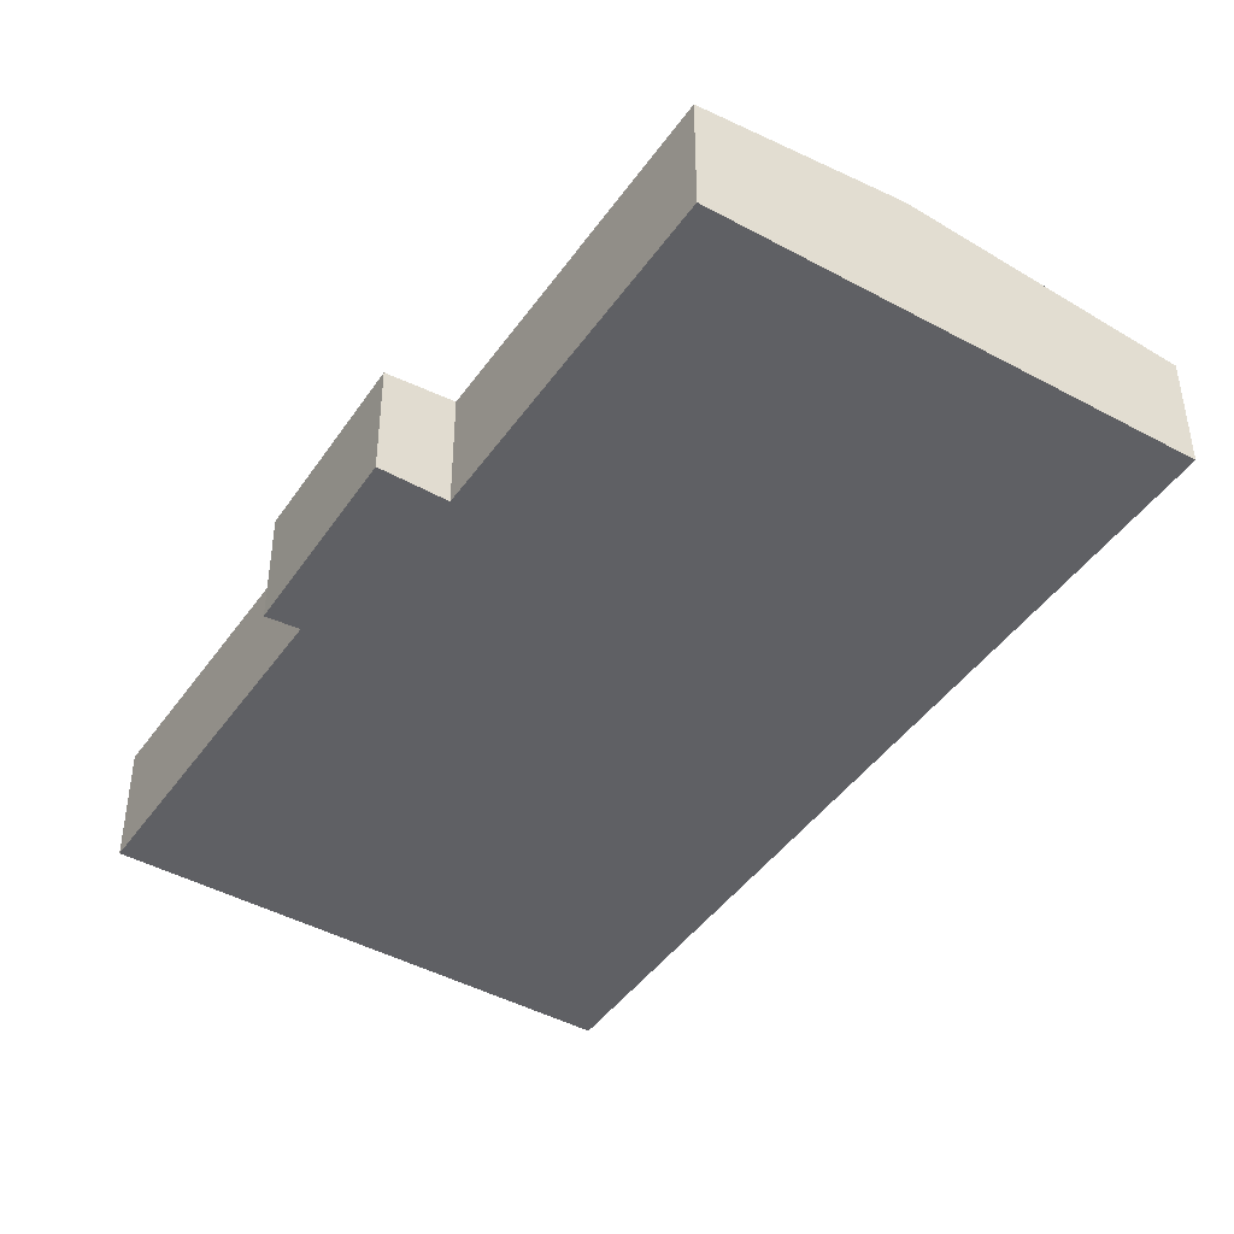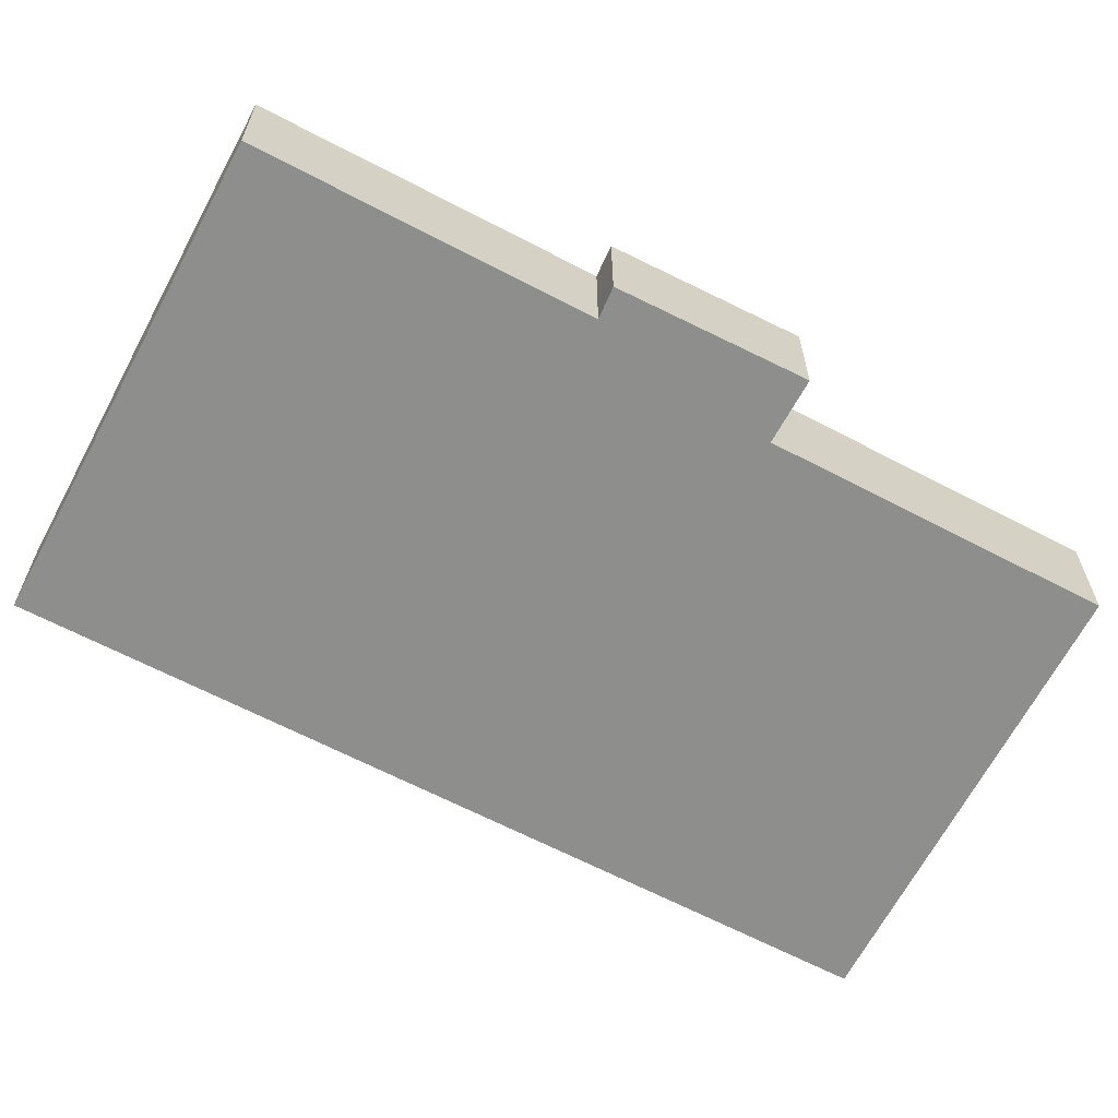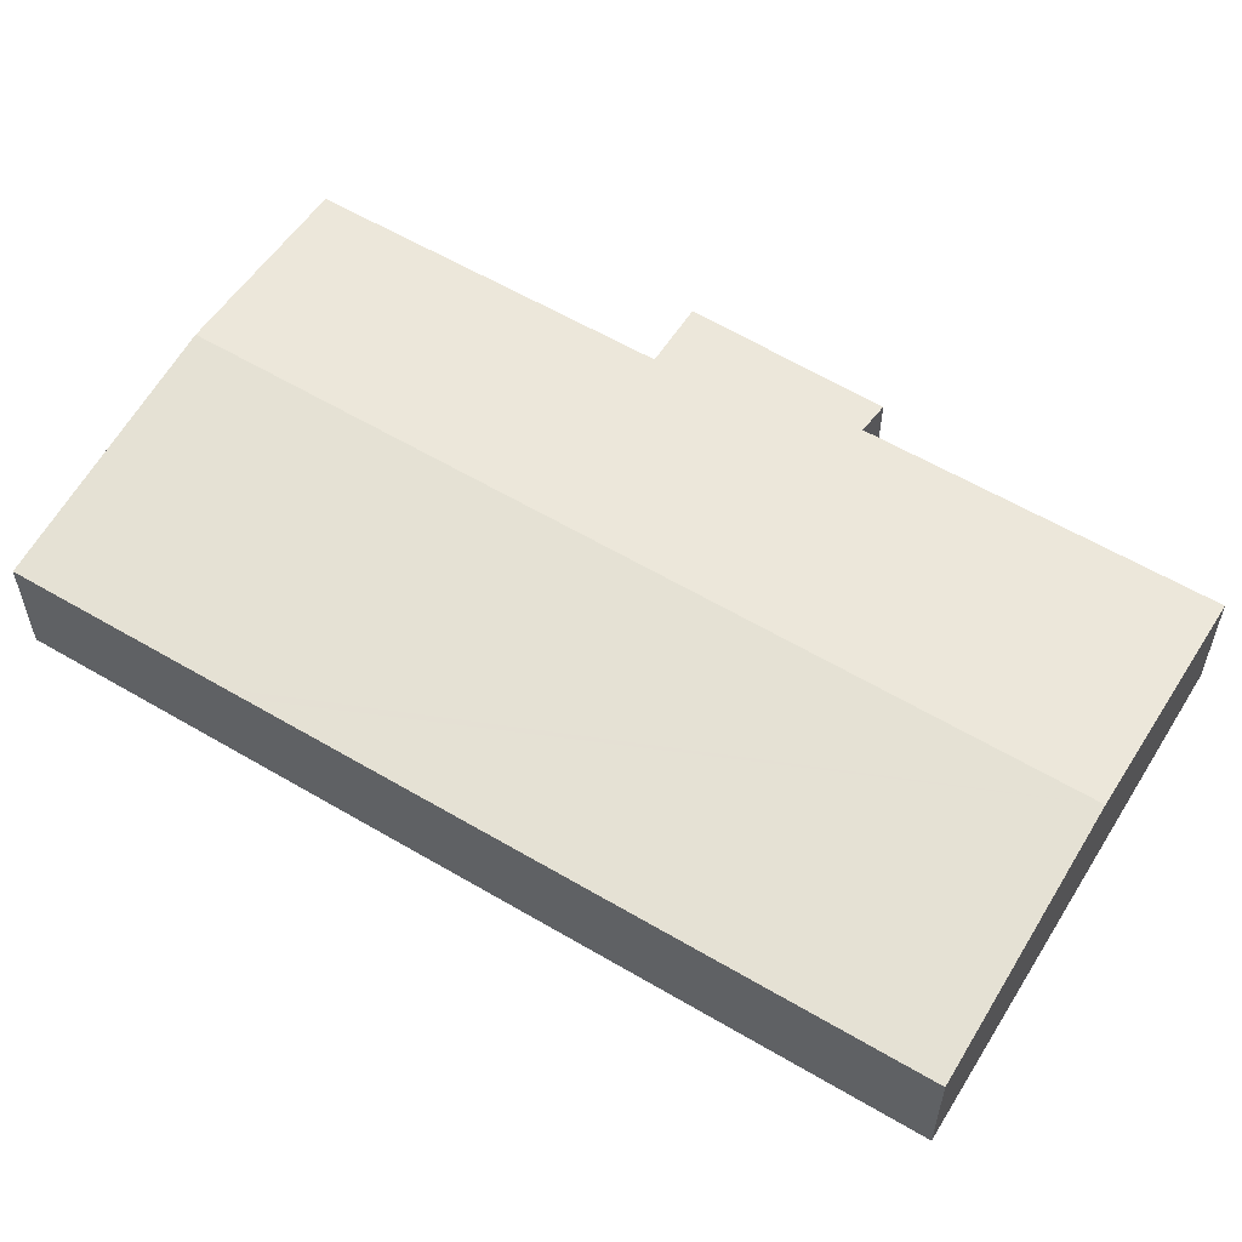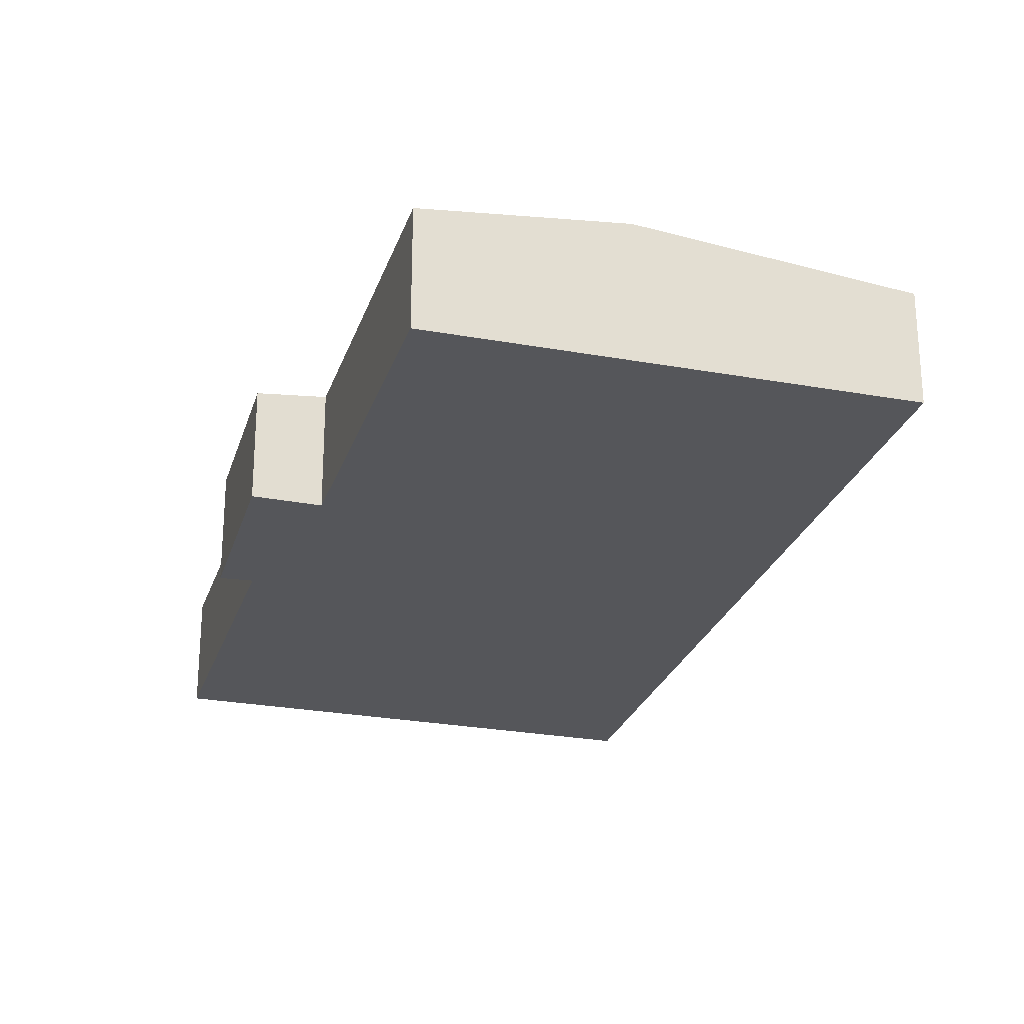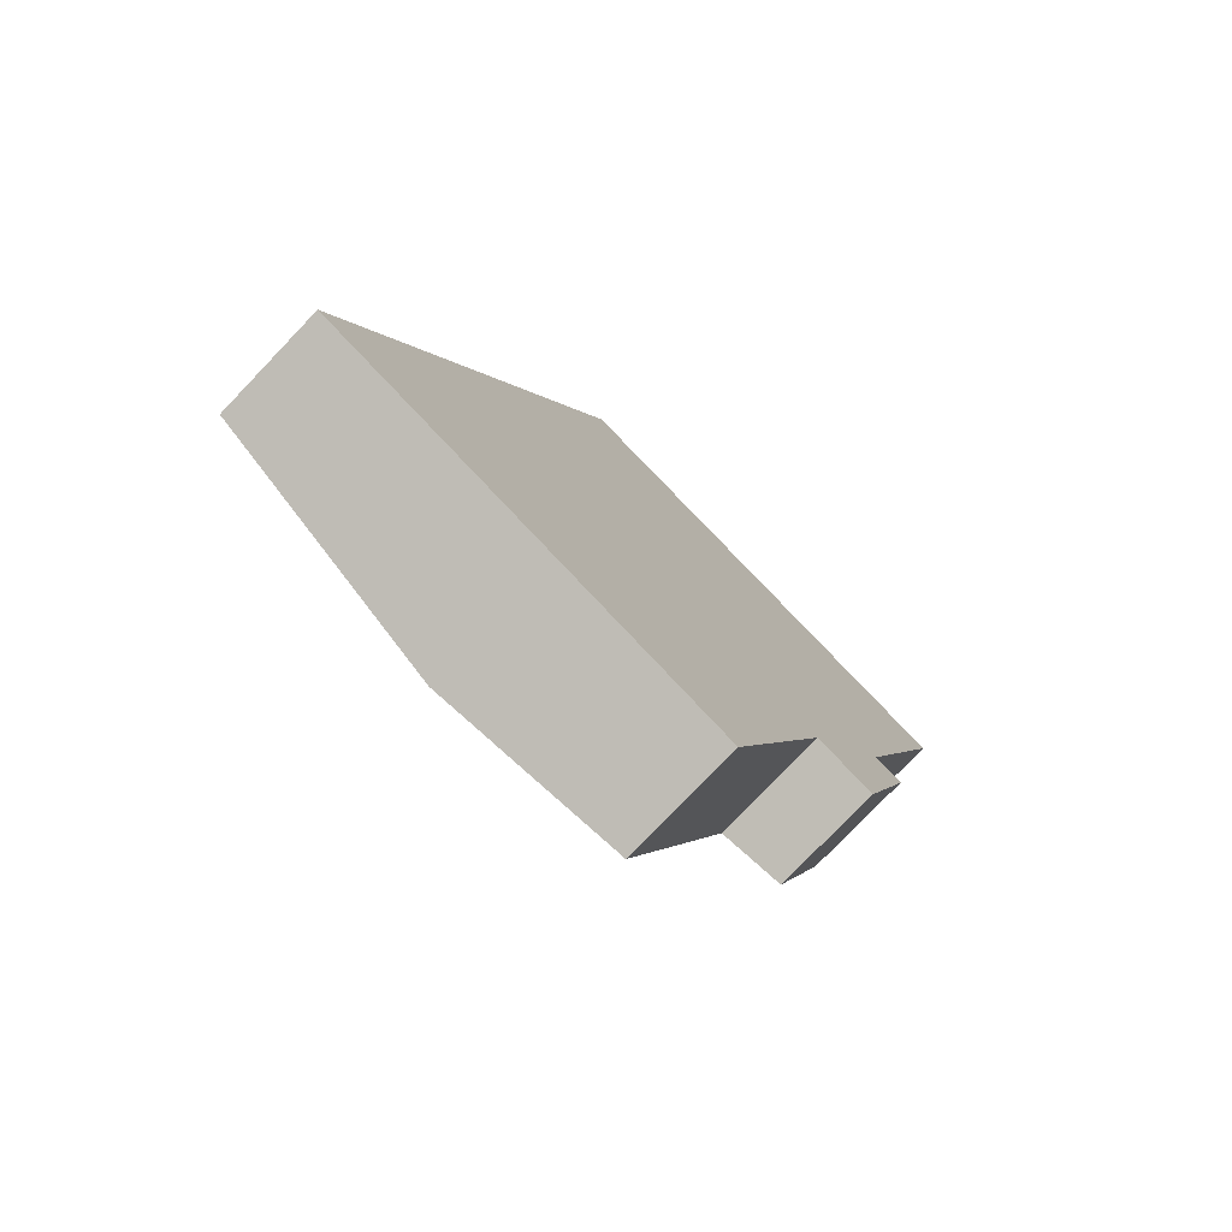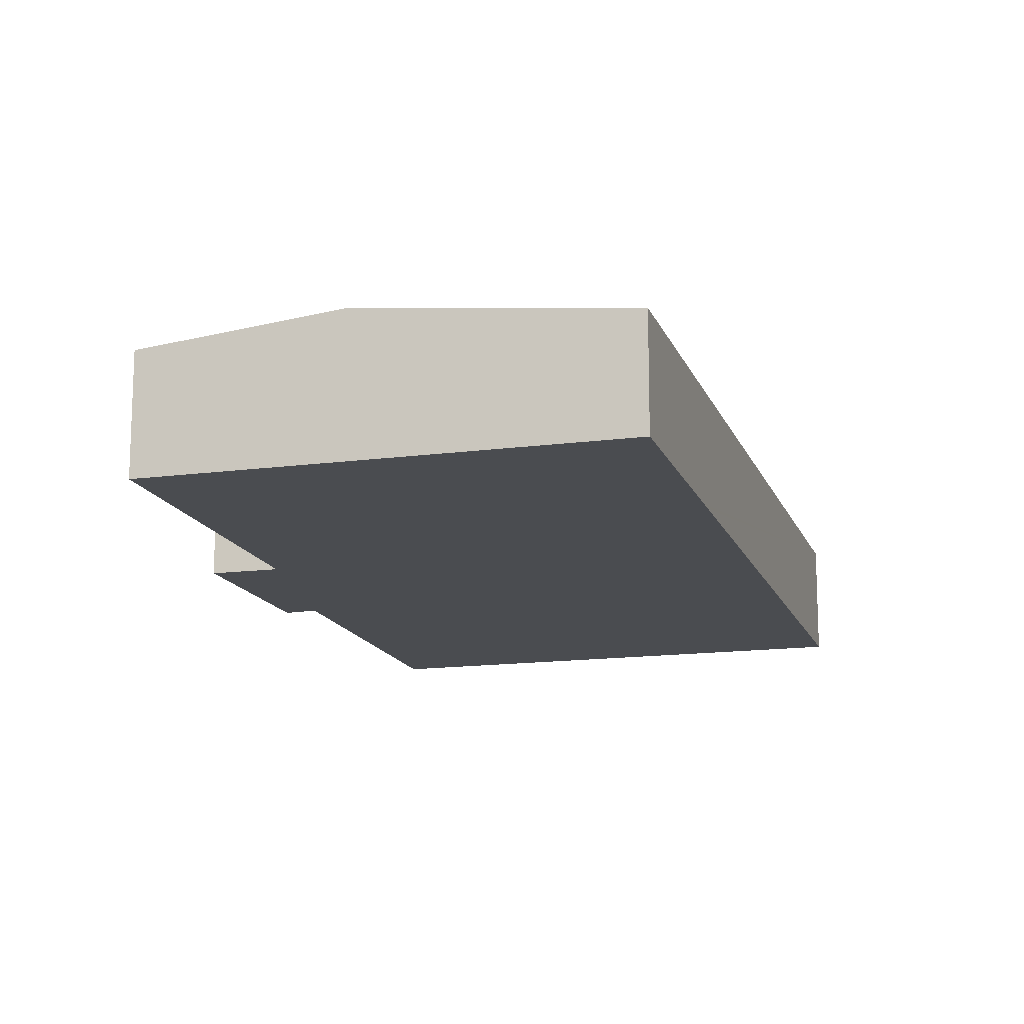
<metadata>
{"format":"obj","ext":"obj","renderer":"f3d","projection":"perspective","resolution":1024,"background":"white","views":[{"elev":-44.2,"azim":166.8,"up":"+Y"},{"elev":-64.8,"azim":81.6,"up":"+Y"},{"elev":58.8,"azim":-39.3,"up":"+Y"},{"elev":-25.9,"azim":-176.9,"up":"+Y"},{"elev":-77.7,"azim":-43.8,"up":"+Z"},{"elev":-14.9,"azim":-144.6,"up":"+Y"}]}
</metadata>
<code>
v  16.36 4.15 22.52
v  13.21 3.565 -4.617
v  7.6 4.15 -2.656
v  16.71 3.56 5.292
v  18.62 3.36 4.585
v  19.31 3.363 6.691
v  19.51 3.466 10.43
v  22.95 3.462 20.19
v  20.46 3.369 10.17
v  2.172 3.359 6.195
v  0 3.357 2.056e-16
v  2.346 3.359 6.691
v  8.832 3.363 25.19
v  13.21 2.827e-16 -4.617
v  7.6 1.626e-16 -2.656
v  0 0 0
v  16.71 -3.24e-16 5.292
v  18.62 -2.807e-16 4.585
v  2.172 -3.793e-16 6.195
v  2.346 -4.097e-16 6.691
v  8.832 -1.542e-15 25.19
v  16.36 -1.379e-15 22.52
v  22.95 -1.236e-15 20.19
v  19.51 -6.384e-16 10.43
v  20.46 -6.228e-16 10.17
v  19.31 -4.097e-16 6.691
g defaultobject
f 1 2 3
f 2 1 4
f 4 1 5
f 5 1 6
f 6 1 7
f 7 1 8
f 9 6 7
f 10 3 11
f 3 10 1
f 1 10 12
f 1 12 13
f 14 3 2
f 3 14 15
f 3 15 11
f 11 15 16
f 5 17 4
f 17 5 18
f 16 10 11
f 10 16 19
f 10 19 12
f 12 19 13
f 13 19 20
f 13 20 21
f 21 1 13
f 1 21 22
f 1 22 8
f 8 22 23
f 24 9 7
f 9 24 25
f 8 24 7
f 24 8 23
f 25 6 9
f 6 25 26
f 6 26 5
f 5 26 18
f 4 14 2
f 14 4 17
f 22 24 23
f 24 26 25
f 26 24 22
f 26 22 21
f 26 21 18
f 18 21 17
f 17 21 14
f 14 21 20
f 14 20 15
f 15 20 16
f 16 20 19

</code>
